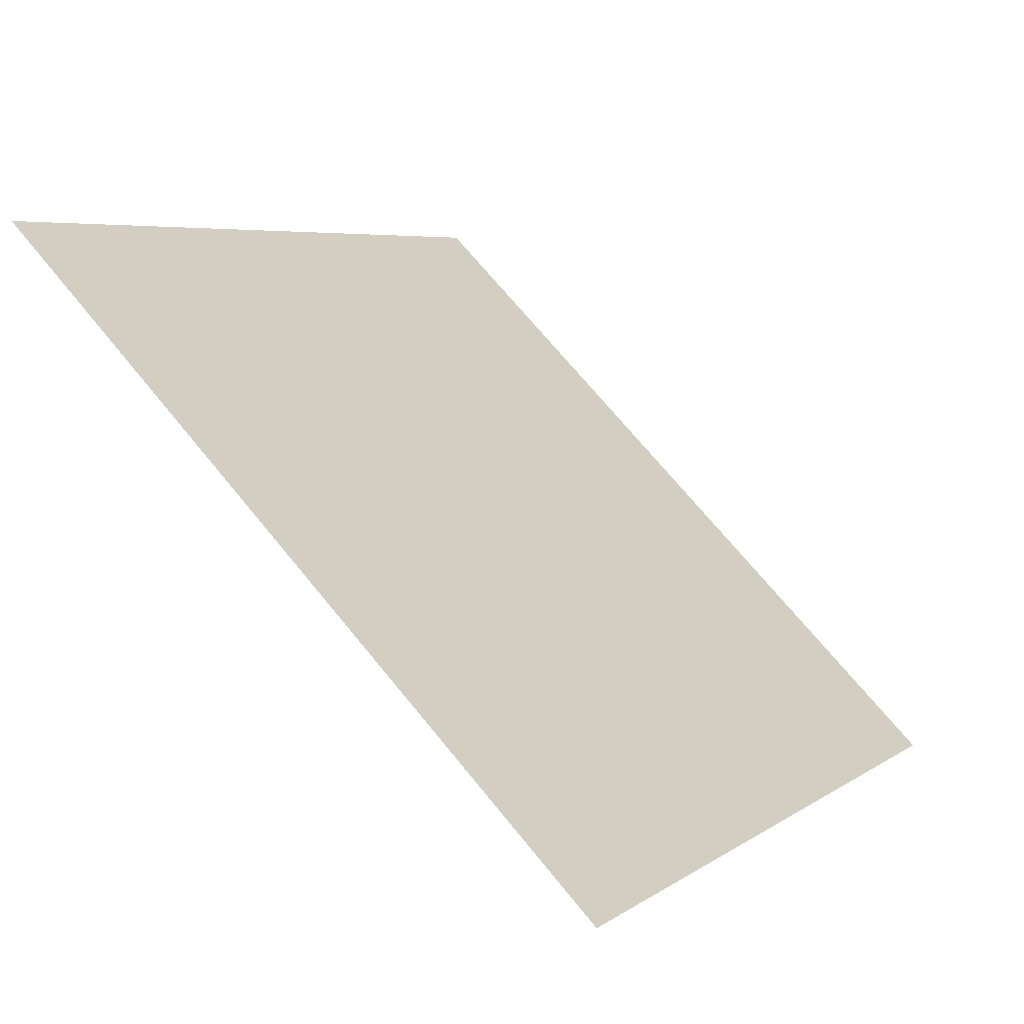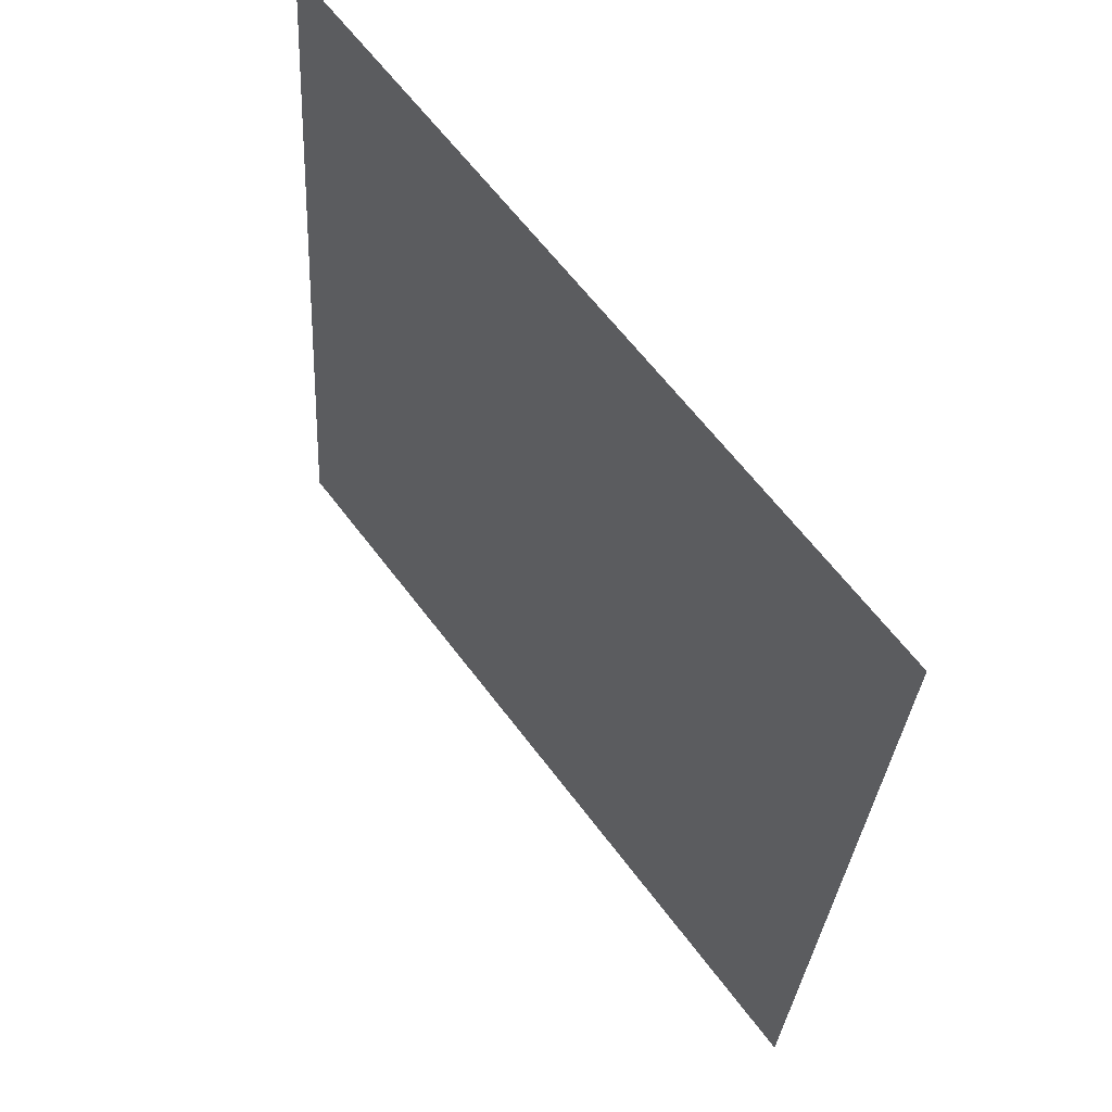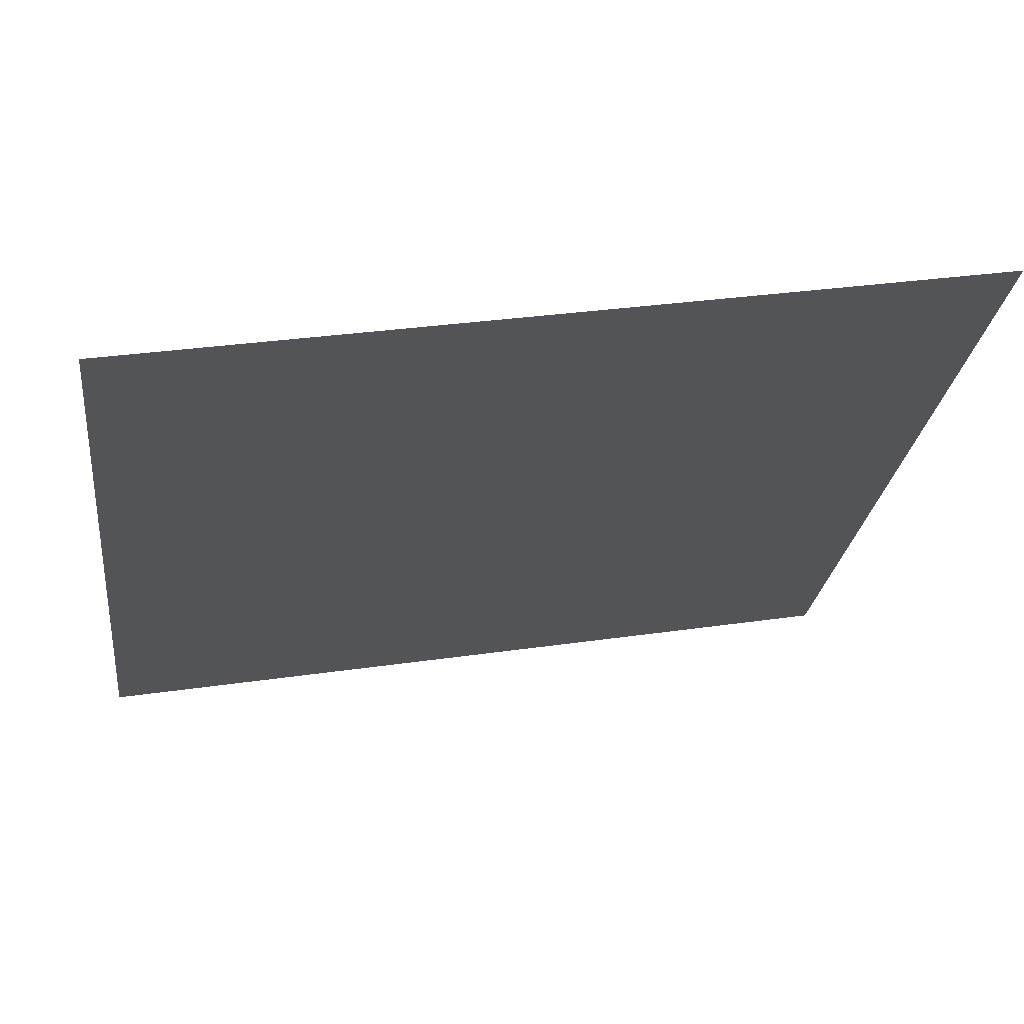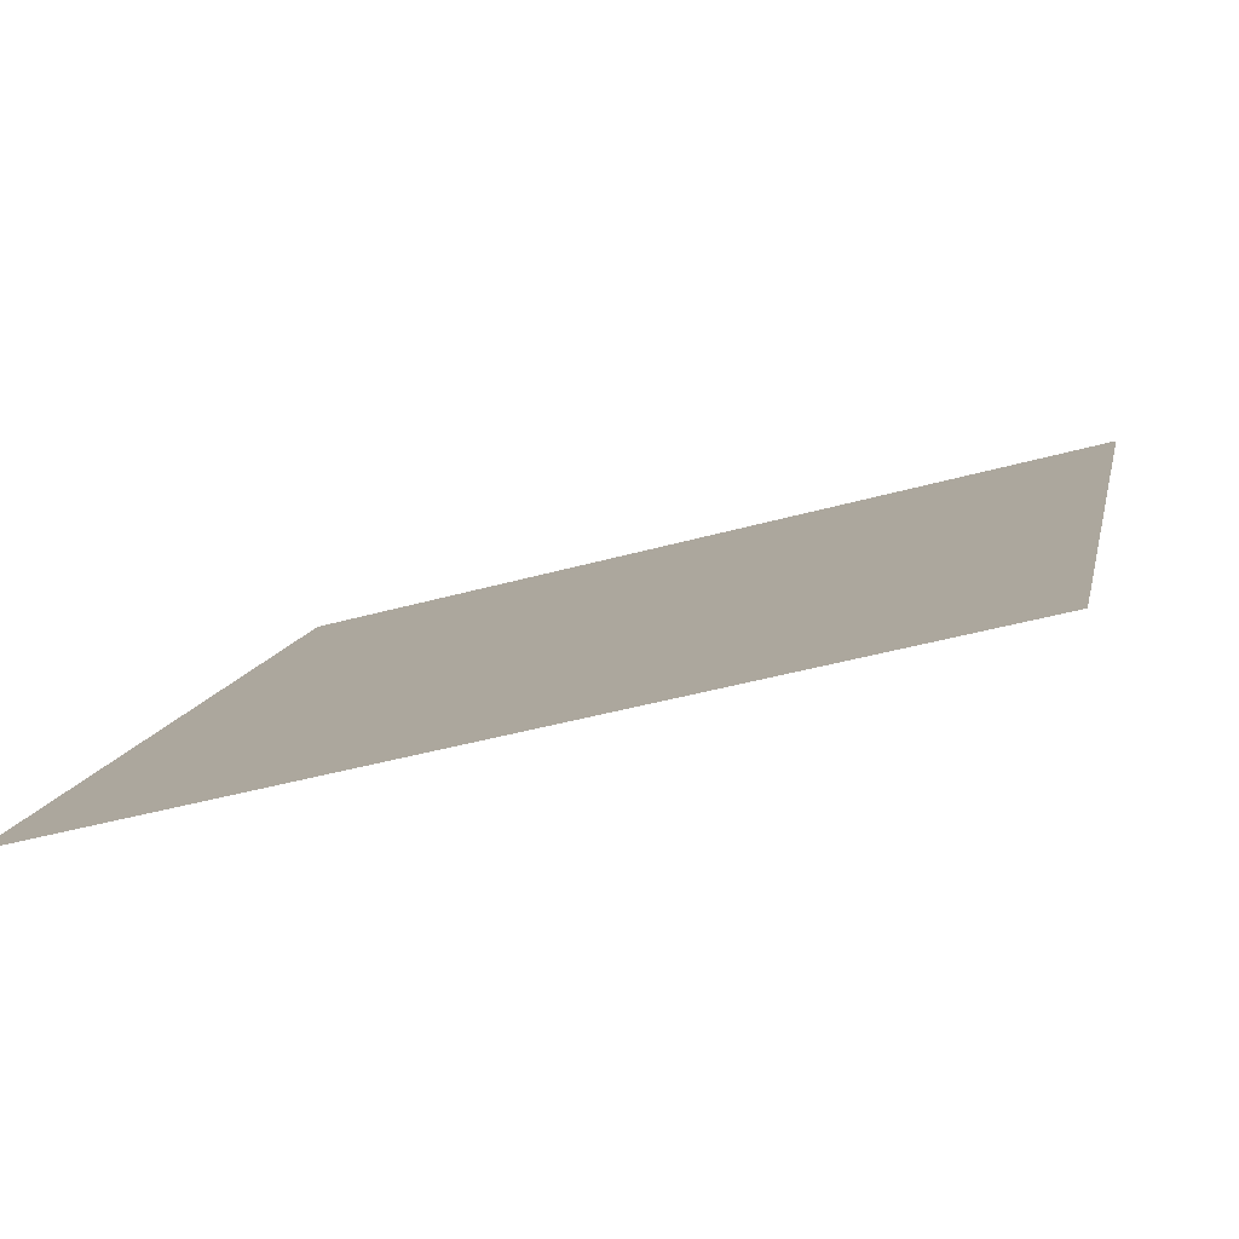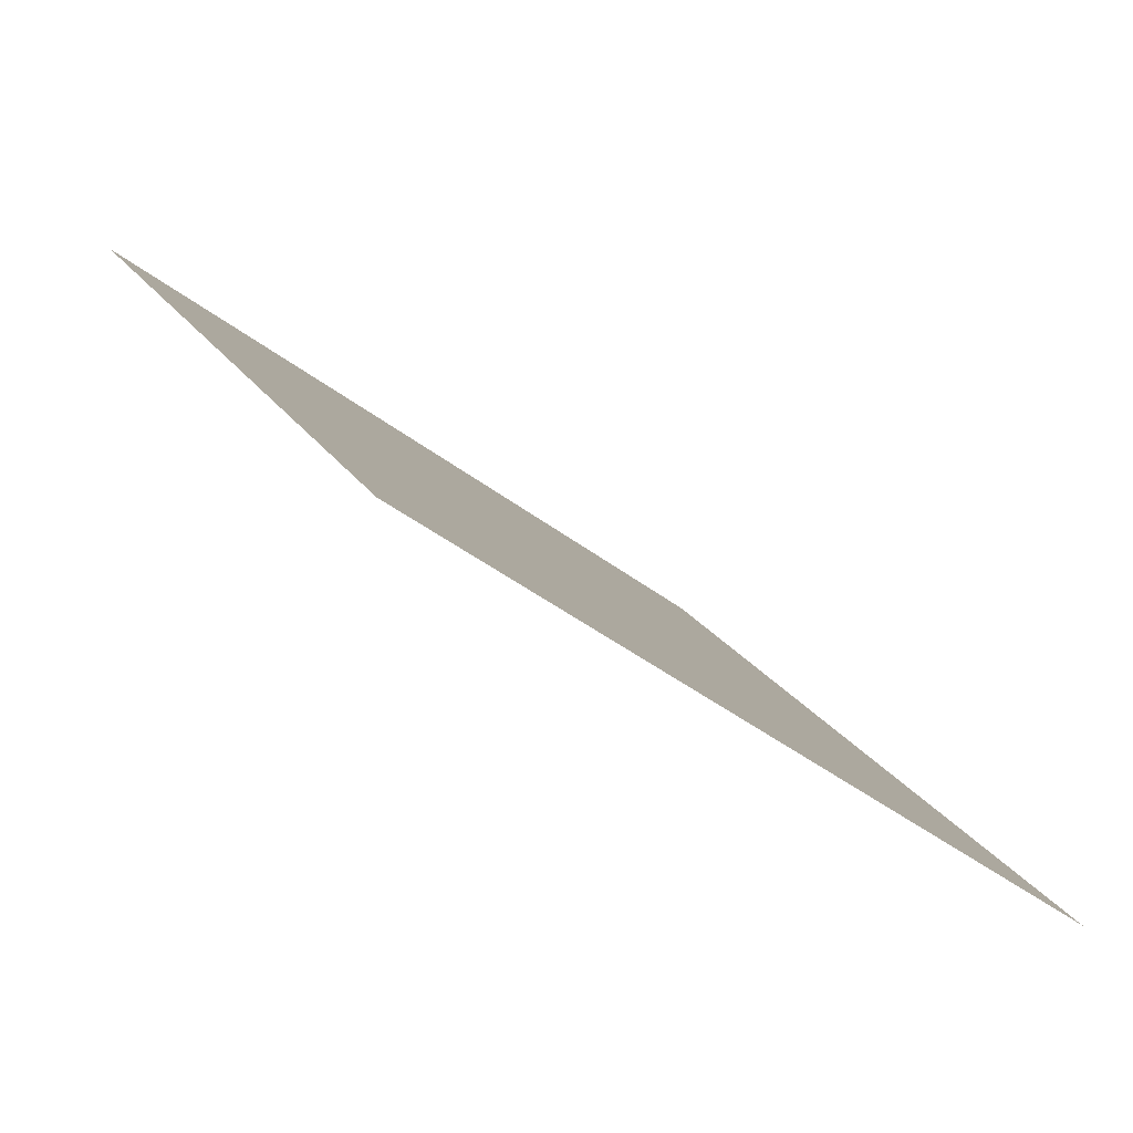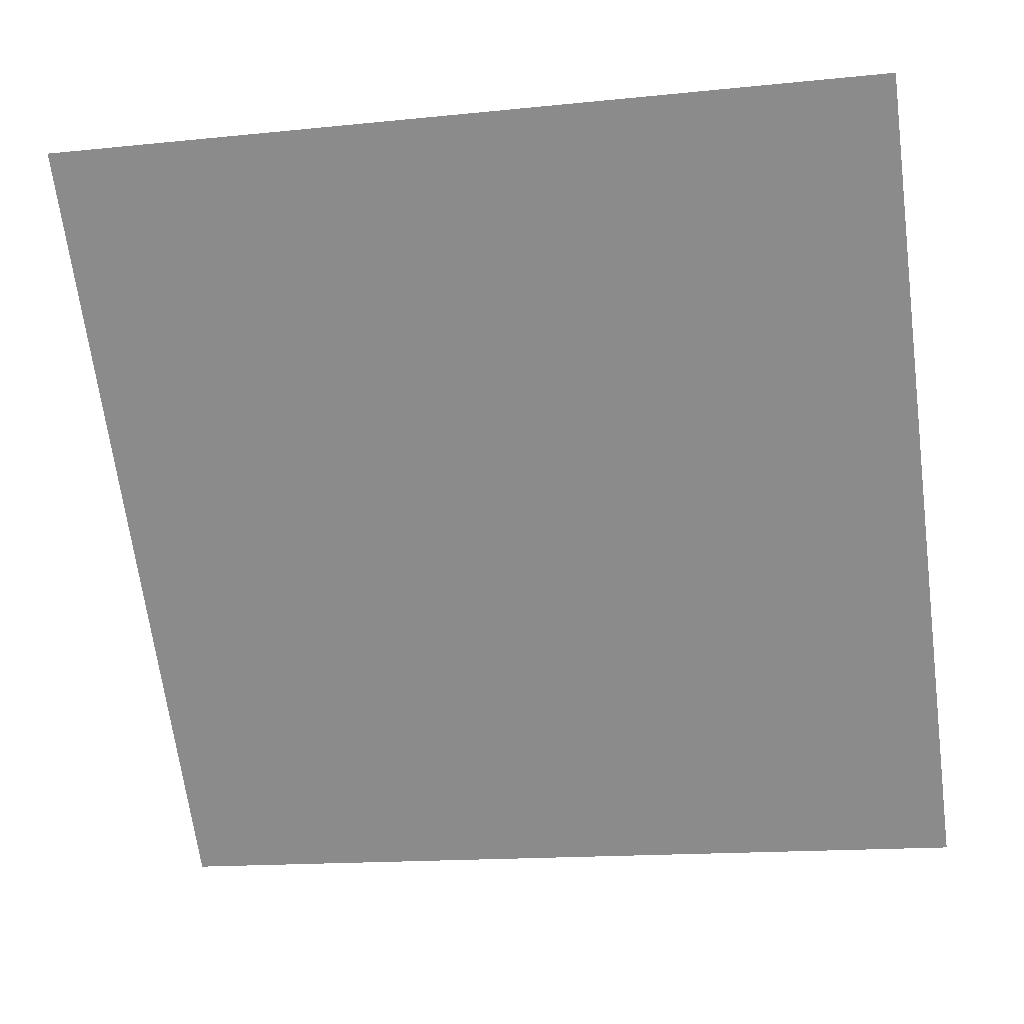
<metadata>
{"format":"obj","ext":"obj","renderer":"f3d","projection":"perspective","resolution":1024,"background":"white","views":[{"elev":70.6,"azim":-130.6,"up":"+Z"},{"elev":-29.9,"azim":-94.7,"up":"+Z"},{"elev":29.3,"azim":167.0,"up":"+Z"},{"elev":-43.2,"azim":17.5,"up":"+Z"},{"elev":19.7,"azim":67.1,"up":"+Y"},{"elev":-13.0,"azim":-169.1,"up":"+Z"}]}
</metadata>
<code>
v 0.1119 1.007 0.8057
v 0.1053 1.008 0.8058
v 0.1055 1.011 0.8111
v 0.112 1.011 0.811
f 4 3 2 1

</code>
